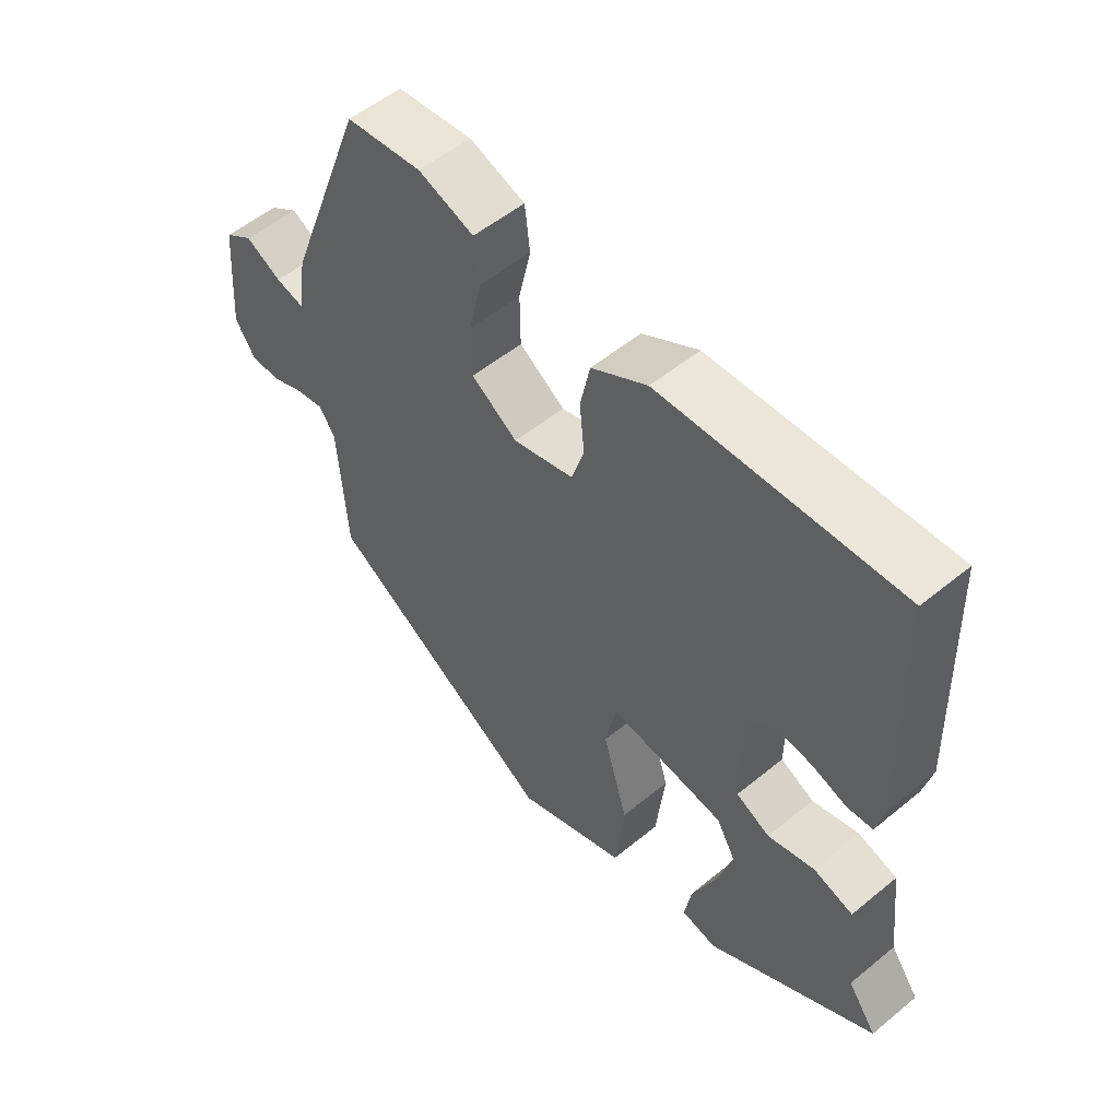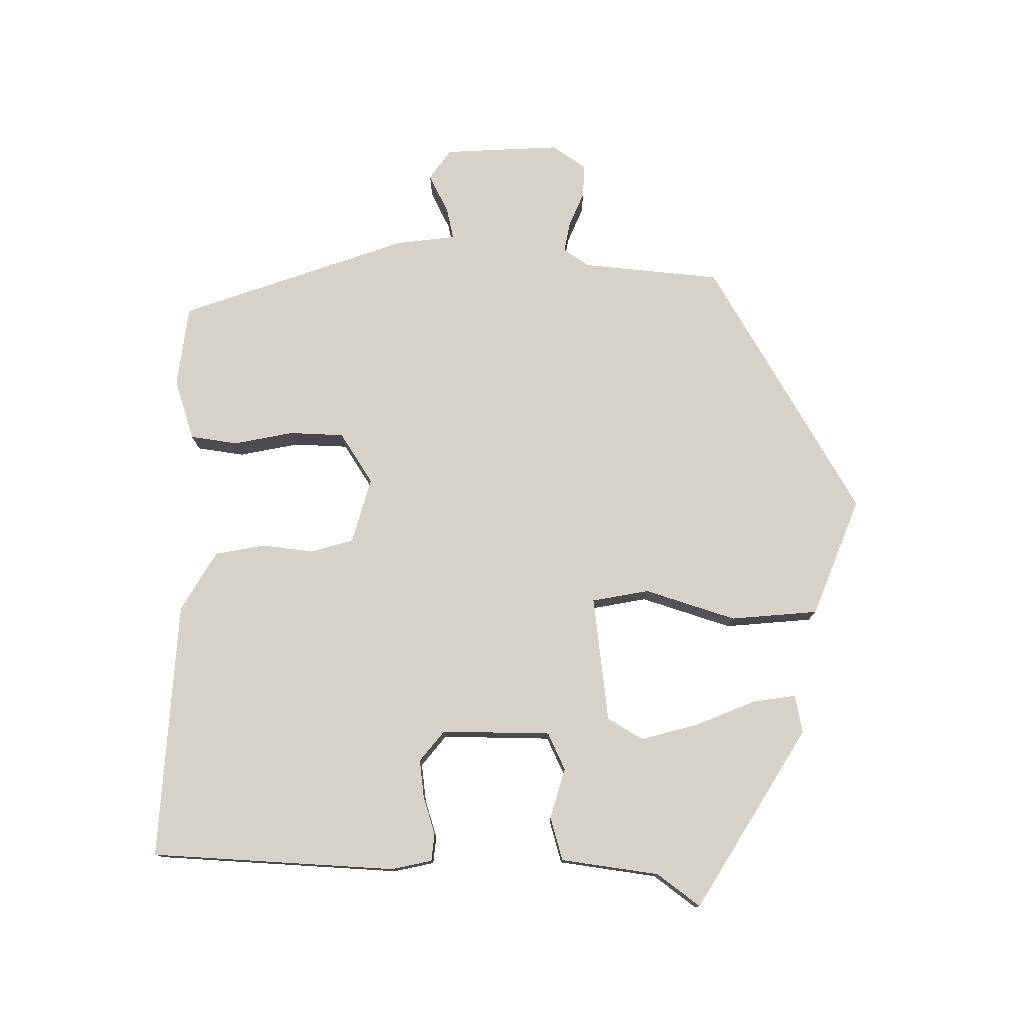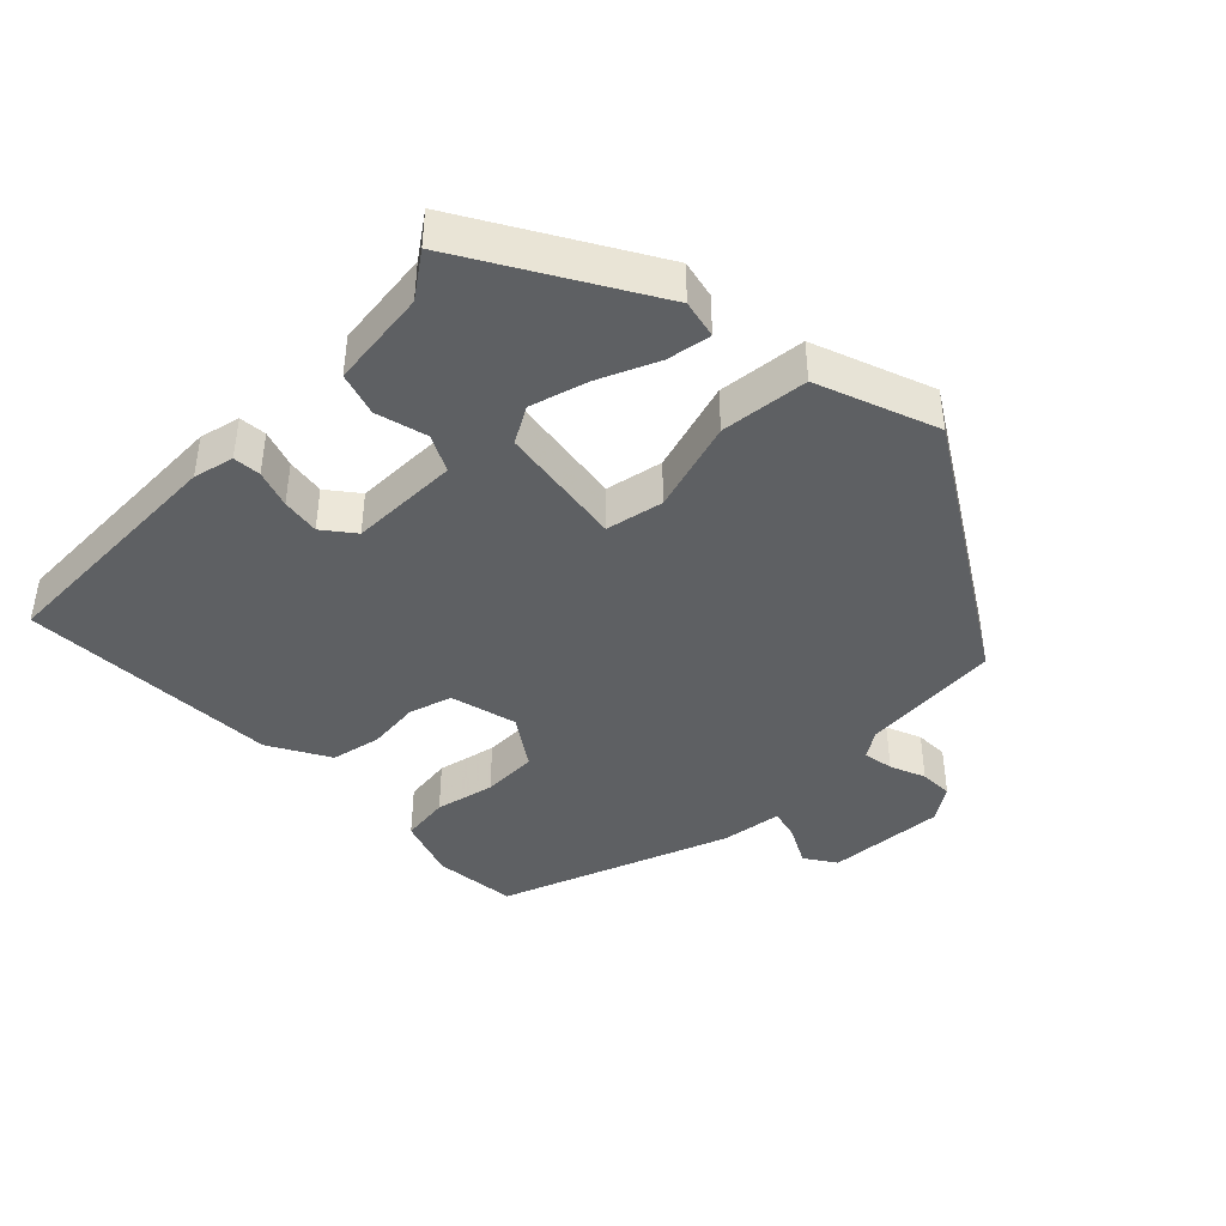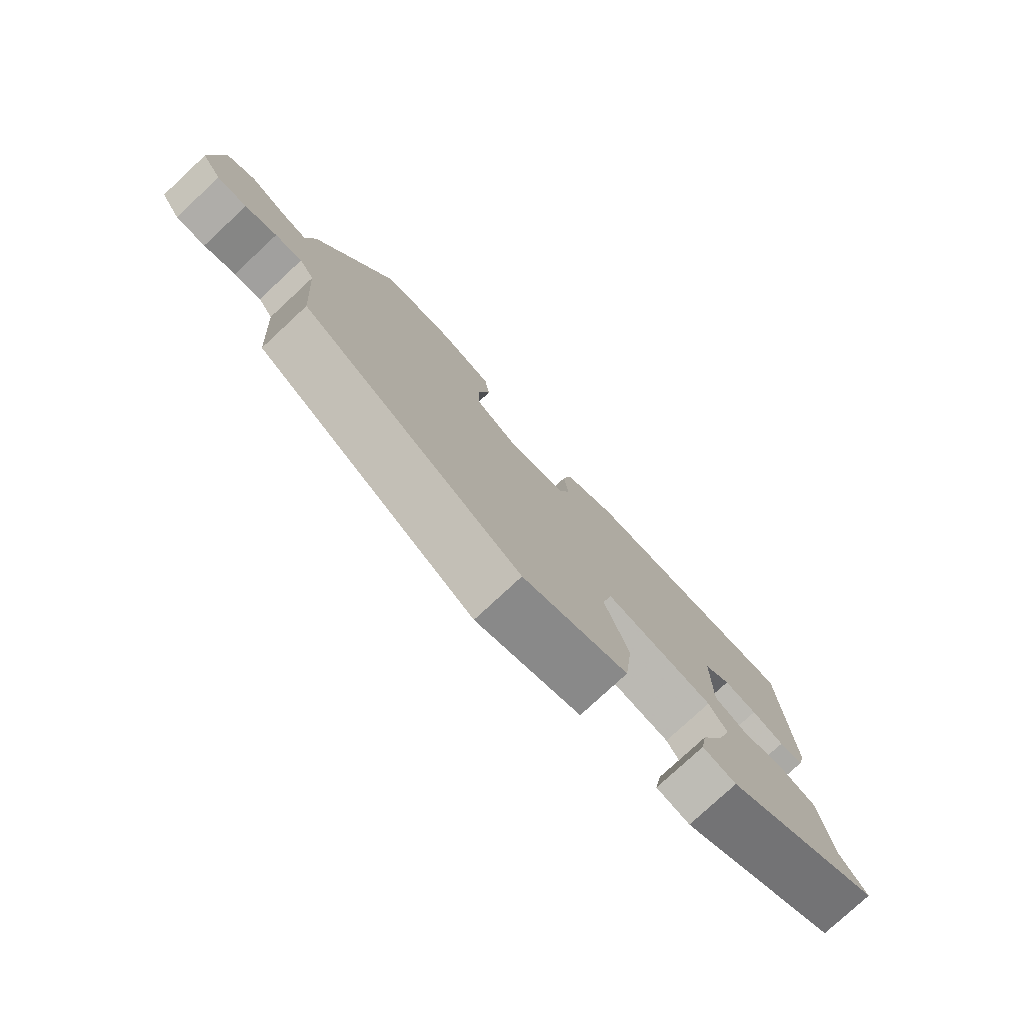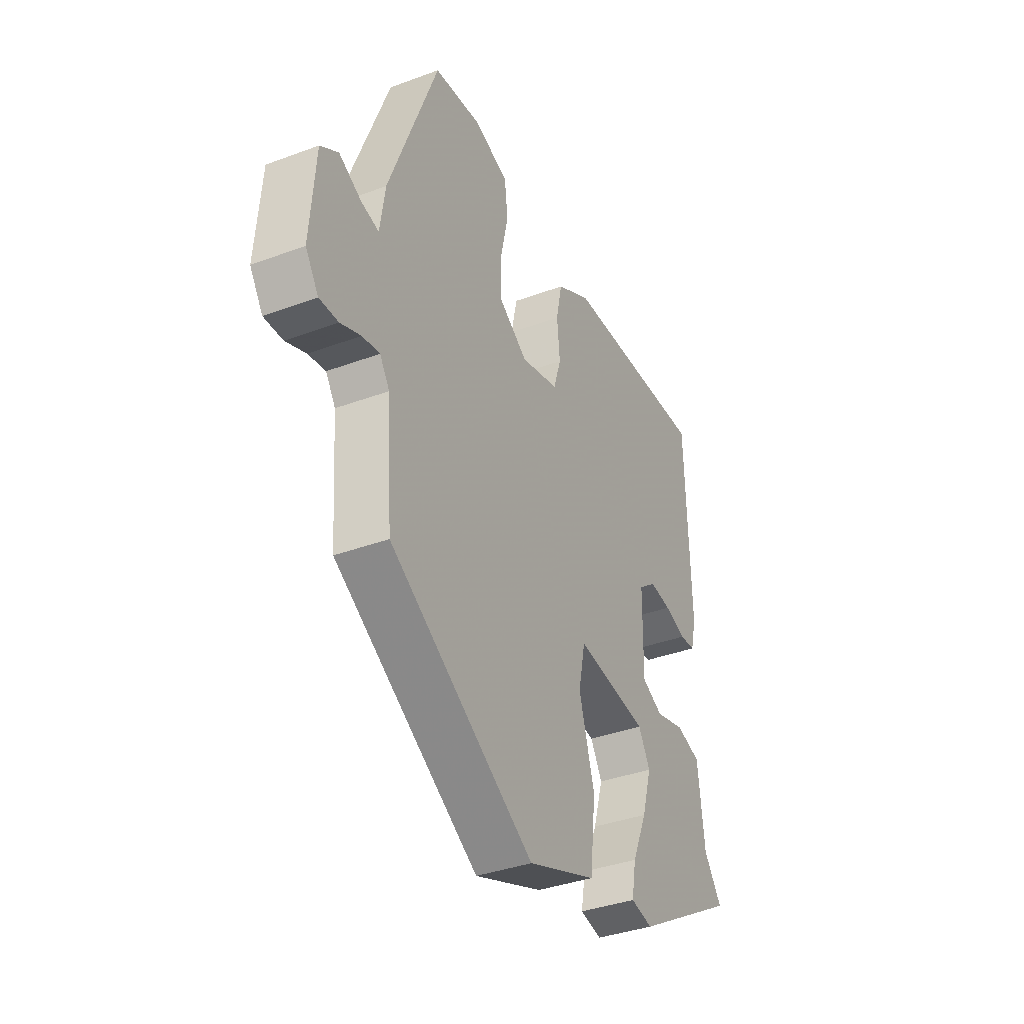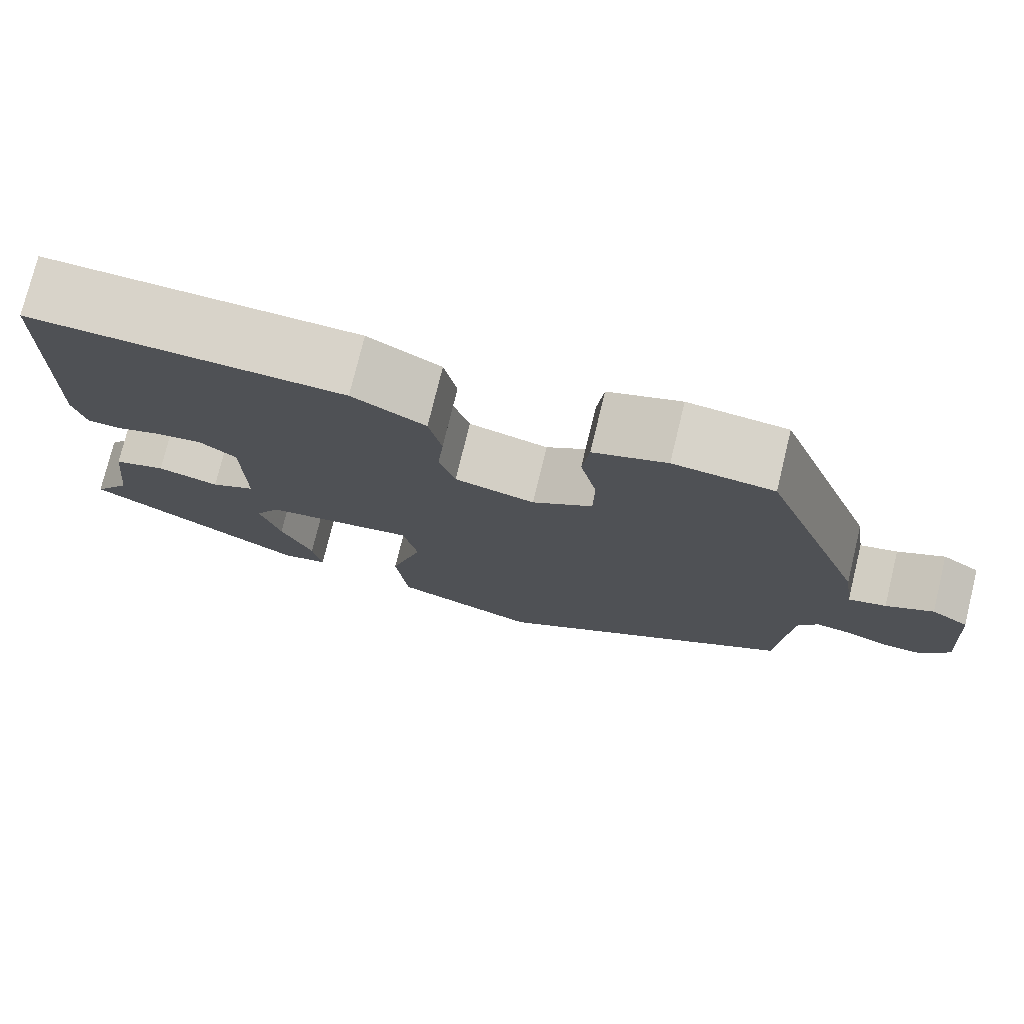
<metadata>
{"format":"obj","ext":"obj","renderer":"f3d","projection":"perspective","resolution":1024,"background":"white","views":[{"elev":53.5,"azim":48.7,"up":"+Z"},{"elev":77.3,"azim":91.8,"up":"+Y"},{"elev":-42.5,"azim":134.8,"up":"+Y"},{"elev":-78.2,"azim":-47.1,"up":"+Z"},{"elev":-36.9,"azim":-64.3,"up":"+Z"},{"elev":76.1,"azim":-166.3,"up":"+Z"}]}
</metadata>
<code>
v 0.456 0.07 0.489
v 0.466 0.07 0.14
v 0.452 0.07 0.083
v 0.413 0.07 0.08
v 0.36 0.07 0.098
v 0.306 0.07 0.106
v 0.262 0.07 0.072
v 0.26 0.07 -0.083
v 0.312 0.07 -0.109
v 0.384 0.07 -0.09
v 0.445 0.07 -0.109
v 0.461 0.07 -0.249
v 0.505 0.07 -0.311
v 0.246 0.07 -0.462
v 0.192 0.07 -0.45
v 0.203 0.07 -0.388
v 0.24 0.07 -0.304
v 0.264 0.07 -0.223
v 0.235 0.07 -0.172
v 0.057 0.07 -0.146
v 0.04 0.07 -0.227
v 0.078 0.07 -0.357
v 0.064 0.07 -0.481
v -0.106 0.07 -0.544
v -0.463 0.07 -0.323
v -0.477 0.07 -0.125
v -0.501 0.07 -0.088
v -0.544 0.07 -0.095
v -0.594 0.07 -0.115
v -0.641 0.07 -0.116
v -0.673 0.07 -0.067
v -0.66 0.07 0.099
v -0.616 0.07 0.128
v -0.561 0.07 0.099
v -0.517 0.07 0.088
v -0.504 0.07 0.174
v -0.382 0.07 0.495
v -0.265 0.07 0.507
v -0.179 0.07 0.477
v -0.171 0.07 0.409
v -0.19 0.07 0.325
v -0.189 0.07 0.247
v -0.118 0.07 0.199
v -0.024 0.07 0.223
v -0.005 0.07 0.283
v -0.012 0.07 0.357
v 0.003 0.07 0.428
v 0.089 0.07 0.476
v 0.456 0 0.489
v 0.466 0 0.14
v 0.452 0 0.083
v 0.413 0 0.08
v 0.36 0 0.098
v 0.306 0 0.106
v 0.262 0 0.072
v 0.26 0 -0.083
v 0.312 0 -0.109
v 0.384 0 -0.09
v 0.445 0 -0.109
v 0.461 0 -0.249
v 0.505 0 -0.311
v 0.246 0 -0.462
v 0.192 0 -0.45
v 0.203 0 -0.388
v 0.24 0 -0.304
v 0.264 0 -0.223
v 0.235 0 -0.172
v 0.057 0 -0.146
v 0.04 0 -0.227
v 0.078 0 -0.357
v 0.064 0 -0.481
v -0.106 0 -0.544
v -0.463 0 -0.323
v -0.477 0 -0.125
v -0.501 0 -0.088
v -0.544 0 -0.095
v -0.594 0 -0.115
v -0.641 0 -0.116
v -0.673 0 -0.067
v -0.66 0 0.099
v -0.616 0 0.128
v -0.561 0 0.099
v -0.517 0 0.088
v -0.504 0 0.174
v -0.382 0 0.495
v -0.265 0 0.507
v -0.179 0 0.477
v -0.171 0 0.409
v -0.19 0 0.325
v -0.189 0 0.247
v -0.118 0 0.199
v -0.024 0 0.223
v -0.005 0 0.283
v -0.012 0 0.357
v 0.003 0 0.428
v 0.089 0 0.476
f 3 4 5
f 2 3 5
f 1 2 5
f 48 1 5
f 47 48 5
f 46 47 5
f 45 46 5
f 44 45 5 6
f 43 44 6 7
f 39 40 41
f 38 39 41
f 37 38 41
f 36 37 41
f 35 36 41
f 35 41 42
f 32 33 34
f 31 32 34
f 30 31 34
f 29 30 34
f 28 29 34
f 27 28 34 35
f 35 42 43
f 27 35 43
f 26 27 43
f 25 26 43
f 24 25 43
f 23 24 43
f 22 23 43
f 21 22 43
f 15 16 17
f 14 15 17
f 13 14 17
f 12 13 17
f 12 17 18
f 11 12 18
f 10 11 18
f 9 10 18
f 8 9 18 19
f 8 19 20
f 7 8 20
f 43 7 20
f 20 21 43
f 53 52 51
f 53 51 50
f 53 50 49
f 53 49 96
f 53 96 95
f 53 95 94
f 53 94 93
f 54 53 93 92
f 55 54 92 91
f 89 88 87
f 89 87 86
f 89 86 85
f 89 85 84
f 89 84 83
f 90 89 83
f 82 81 80
f 82 80 79
f 82 79 78
f 82 78 77
f 82 77 76
f 83 82 76 75
f 91 90 83
f 91 83 75
f 91 75 74
f 91 74 73
f 91 73 72
f 91 72 71
f 91 71 70
f 91 70 69
f 65 64 63
f 65 63 62
f 65 62 61
f 65 61 60
f 66 65 60
f 66 60 59
f 66 59 58
f 66 58 57
f 67 66 57 56
f 68 67 56
f 68 56 55
f 68 55 91
f 91 69 68
f 1 49 50 2
f 2 50 51 3
f 3 51 52 4
f 4 52 53 5
f 5 53 54 6
f 6 54 55 7
f 7 55 56 8
f 8 56 57 9
f 9 57 58 10
f 10 58 59 11
f 11 59 60 12
f 12 60 61 13
f 13 61 62 14
f 14 62 63 15
f 15 63 64 16
f 16 64 65 17
f 17 65 66 18
f 18 66 67 19
f 19 67 68 20
f 20 68 69 21
f 21 69 70 22
f 22 70 71 23
f 23 71 72 24
f 24 72 73 25
f 25 73 74 26
f 26 74 75 27
f 27 75 76 28
f 28 76 77 29
f 29 77 78 30
f 30 78 79 31
f 31 79 80 32
f 32 80 81 33
f 33 81 82 34
f 34 82 83 35
f 35 83 84 36
f 36 84 85 37
f 37 85 86 38
f 38 86 87 39
f 39 87 88 40
f 40 88 89 41
f 41 89 90 42
f 42 90 91 43
f 43 91 92 44
f 44 92 93 45
f 45 93 94 46
f 46 94 95 47
f 47 95 96 48
f 48 96 49 1

</code>
